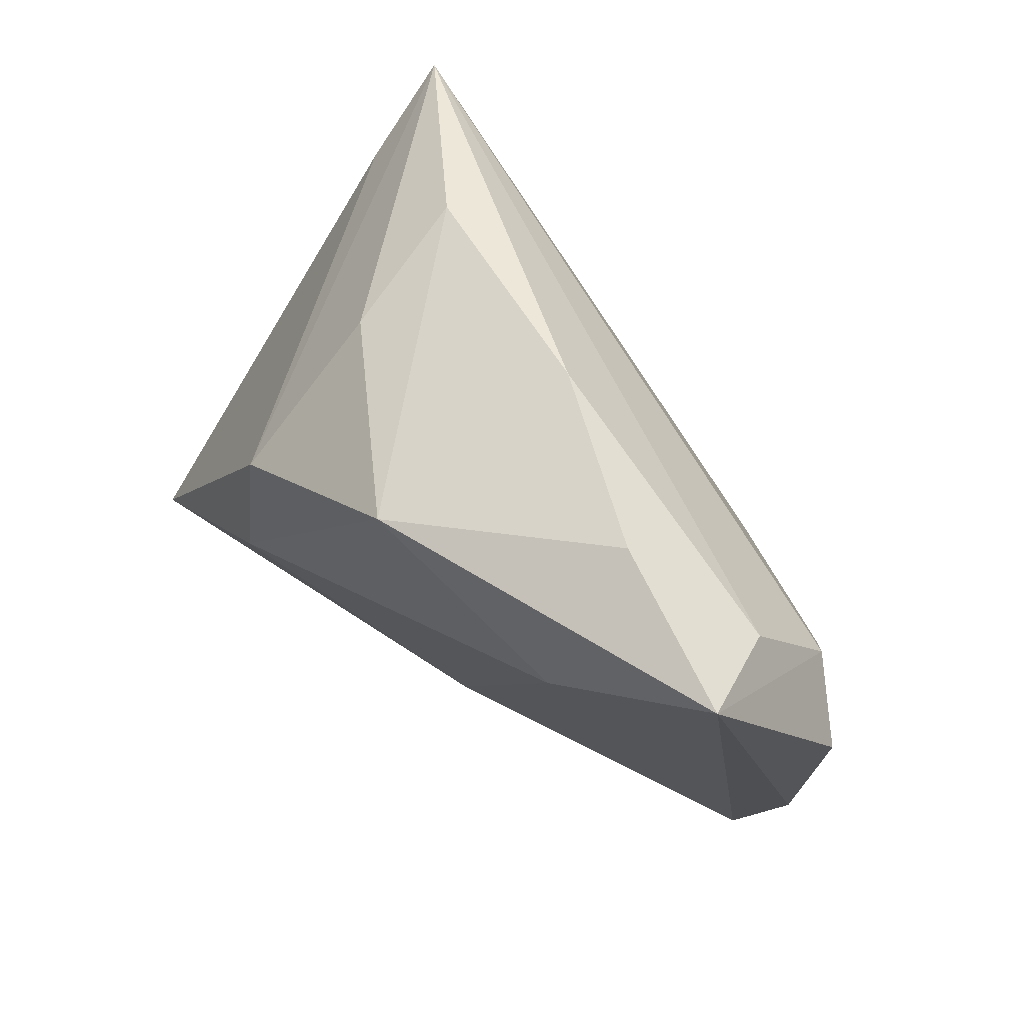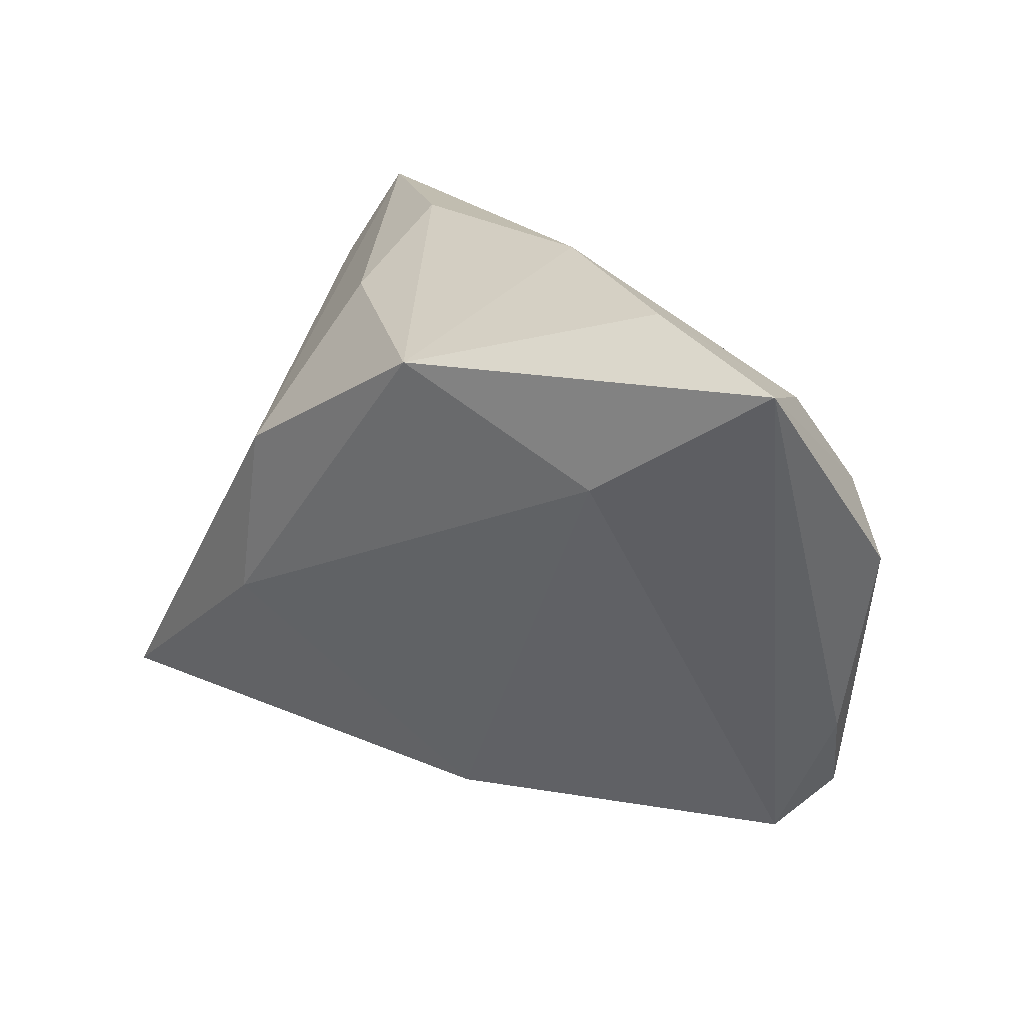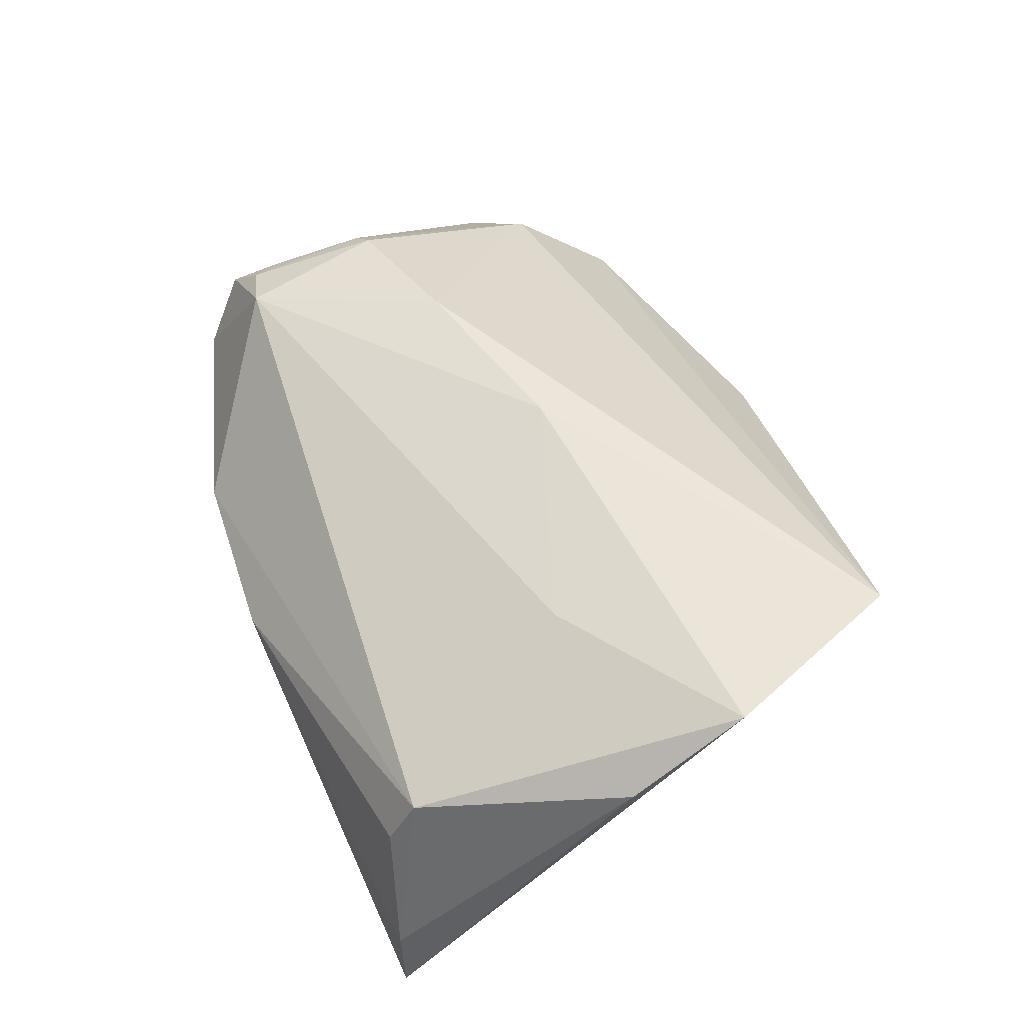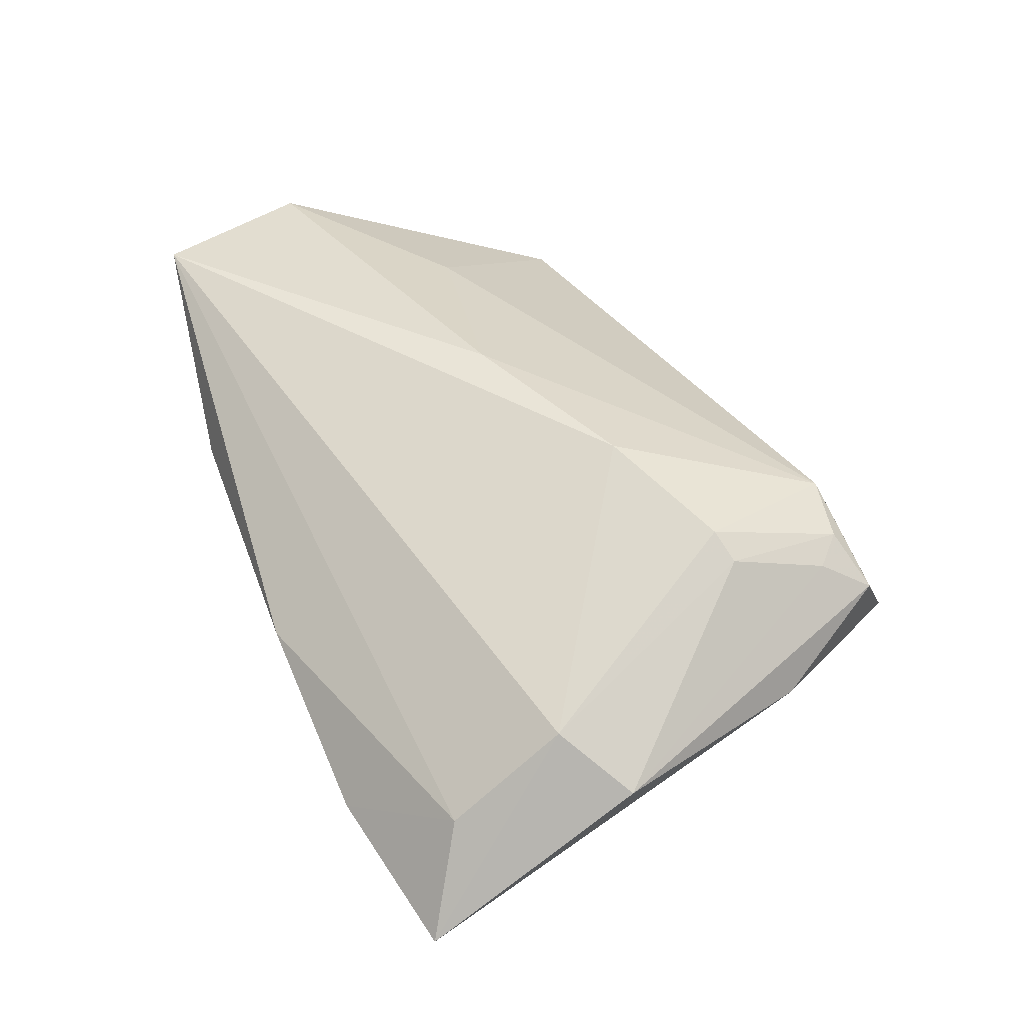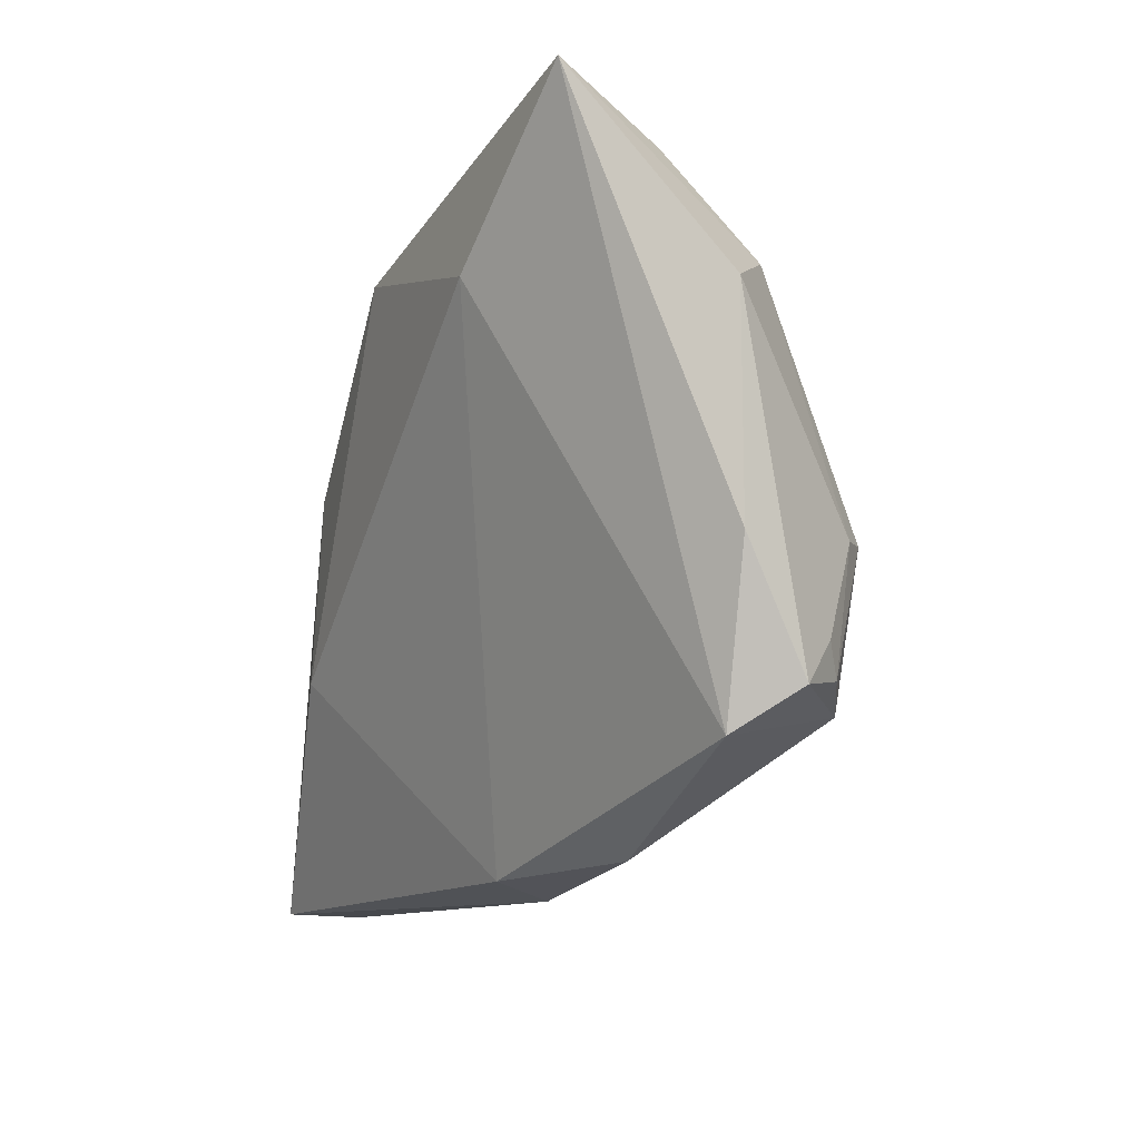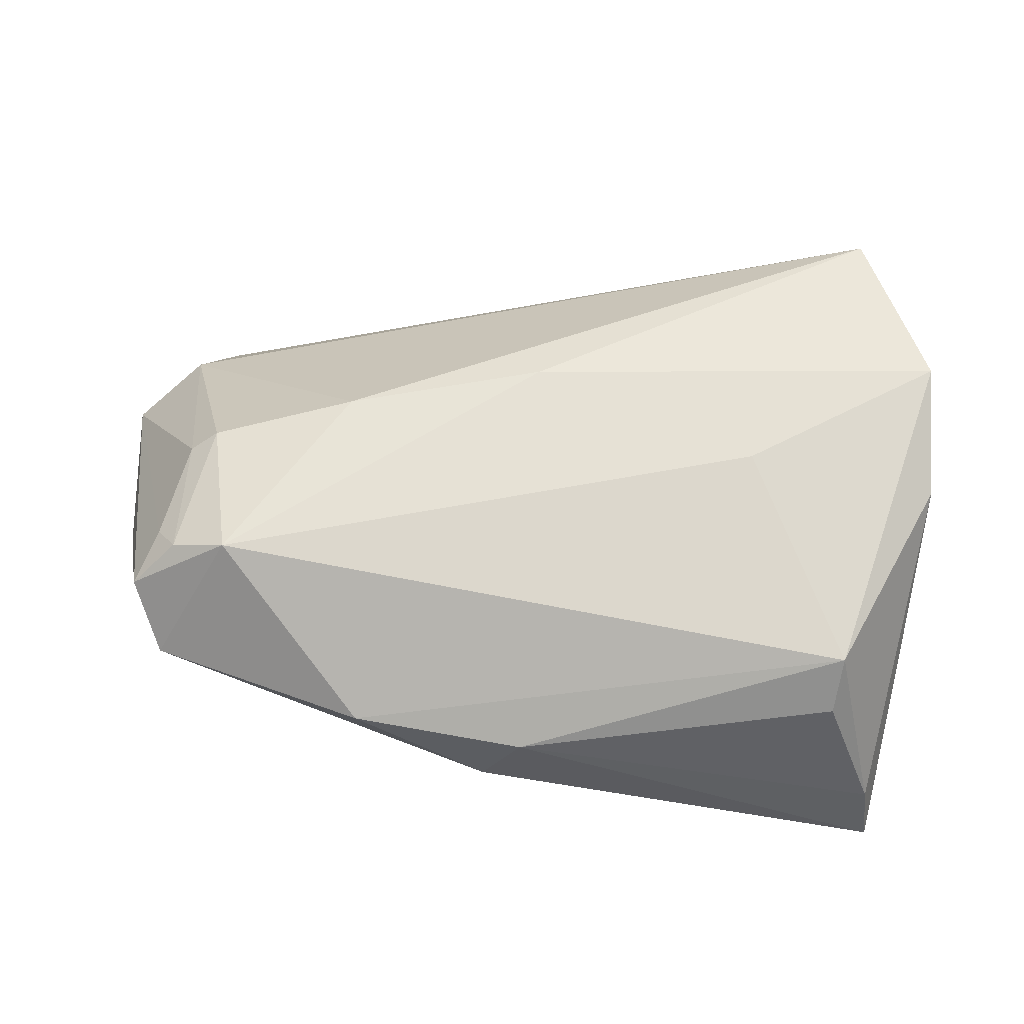
<metadata>
{"format":"obj","ext":"obj","renderer":"f3d","projection":"perspective","resolution":1024,"background":"white","views":[{"elev":55.8,"azim":-131.7,"up":"+Y"},{"elev":25.7,"azim":-138.8,"up":"+Y"},{"elev":52.6,"azim":71.5,"up":"+Z"},{"elev":37.8,"azim":-116.3,"up":"+Z"},{"elev":-20.7,"azim":-107.1,"up":"+Y"},{"elev":48.4,"azim":7.1,"up":"+Z"}]}
</metadata>
<code>
v 0.01869 0.03507 0.007984
v -0.04357 -0.01036 0.01749
v -0.03575 -0.02696 0.01844
v -0.0456 -0.02208 0.014
v 0.01793 0.01284 -0.02603
v -0.04018 -0.009435 0.01997
v 0.05282 -0.004202 0.01516
v 0.003252 -0.03924 -0.001027
v -0.05791 0.01086 0.0004793
v -0.02303 -0.004703 0.02319
v 0.02189 -0.009693 -0.02603
v -0.05404 0.03515 -0.01727
v -0.0331 0.01958 -0.02192
v -0.05005 0.01674 0.005885
v 0.0007462 0.002129 0.02483
v 0.0482 -0.0325 -0.01341
v -0.05281 -0.01415 0.002234
v -0.04269 -0.02544 0.01576
v 0.04926 -0.03246 -0.02239
v -0.04432 -0.03275 0.003016
v -0.04836 0.02963 -0.004423
v 0.02913 -0.005792 0.02084
v -0.04797 -0.02784 0.01046
v -0.01771 -0.03924 0.001604
v -0.001654 -0.03853 -0.008472
v -0.03403 0.03793 -0.01137
v 0.01557 0.02925 -0.008818
v 0.05163 0.009494 0.02393
v 0.04275 -0.02818 0.00909
v -0.008528 0.02984 -0.02603
v 0.04208 -0.03128 0.002424
v 0.04201 0.03076 0.02572
v -0.01207 0.03799 -2.584e-05
v 0.04173 0.02155 0.01475
f 8 29 24
f 28 29 7
f 7 19 28
f 19 34 28
f 5 34 19
f 25 8 24
f 19 8 25
f 13 25 20
f 20 25 24
f 10 6 3
f 24 29 3
f 3 20 24
f 23 20 3
f 29 8 31
f 27 5 30
f 13 20 12
f 30 13 12
f 19 25 11
f 11 25 13
f 11 13 30
f 11 5 19
f 30 5 11
f 14 6 10
f 14 12 9
f 9 2 14
f 14 2 6
f 17 23 9
f 17 20 23
f 9 12 17
f 17 12 20
f 10 3 15
f 29 28 22
f 22 3 29
f 28 15 22
f 22 15 3
f 23 3 18
f 18 3 6
f 6 2 18
f 29 31 16
f 16 19 7
f 7 29 16
f 16 8 19
f 16 31 8
f 26 33 30
f 30 12 26
f 32 28 34
f 32 15 28
f 34 5 32
f 5 27 32
f 10 15 32
f 32 14 10
f 12 14 21
f 33 26 21
f 21 26 12
f 21 32 33
f 14 32 21
f 23 18 4
f 4 18 2
f 9 23 4
f 4 2 9
f 33 32 1
f 1 32 27
f 30 33 1
f 1 27 30

</code>
